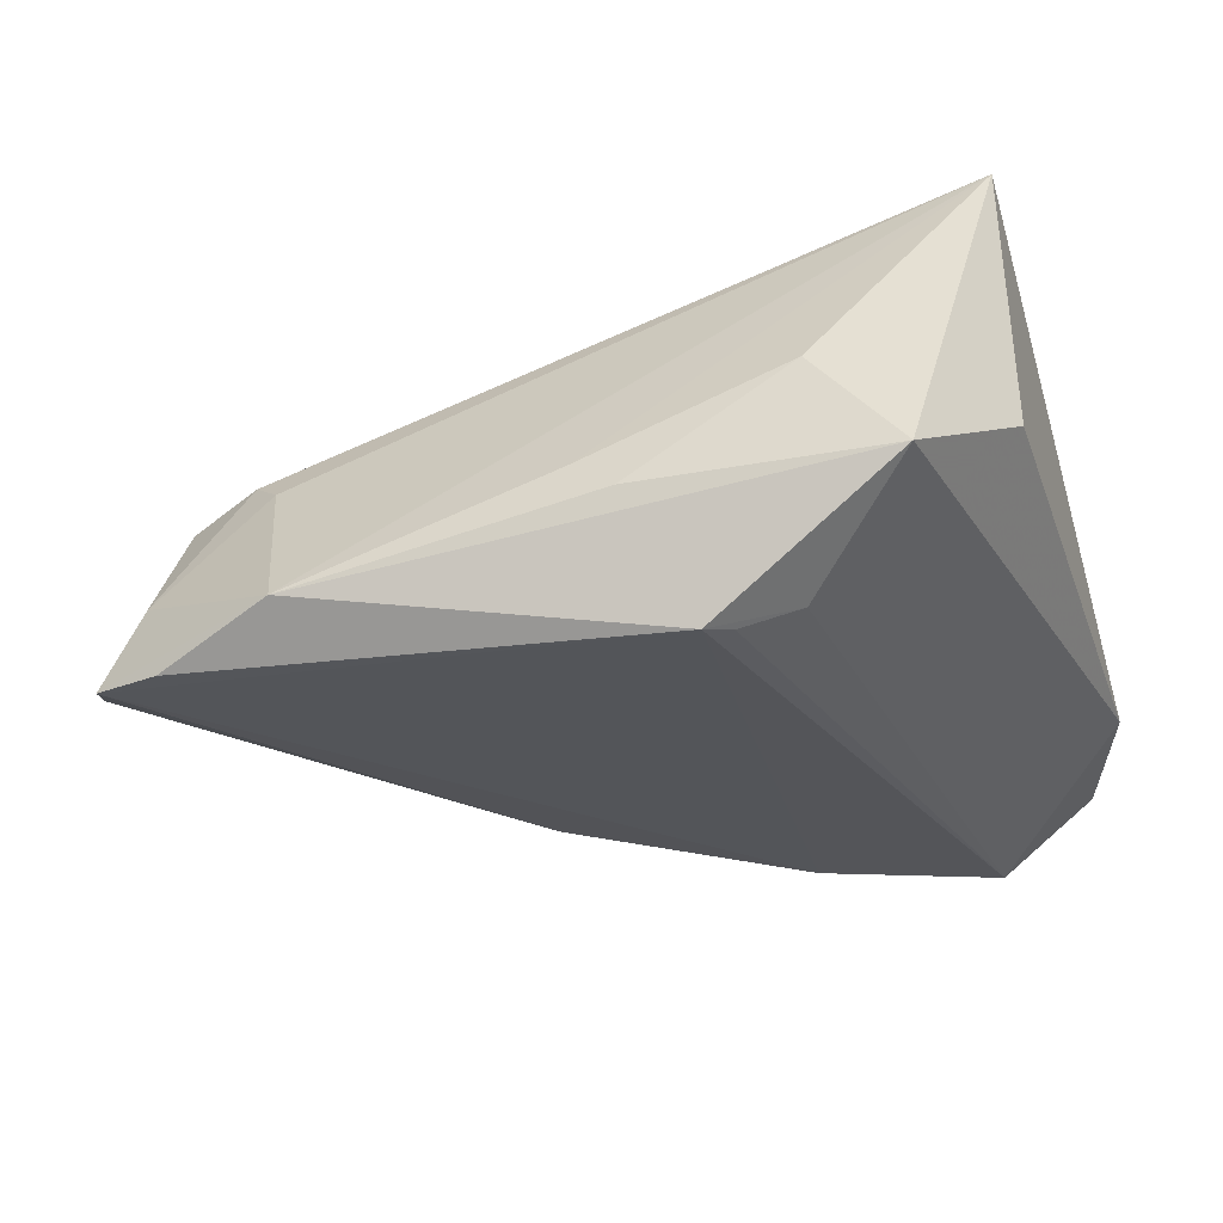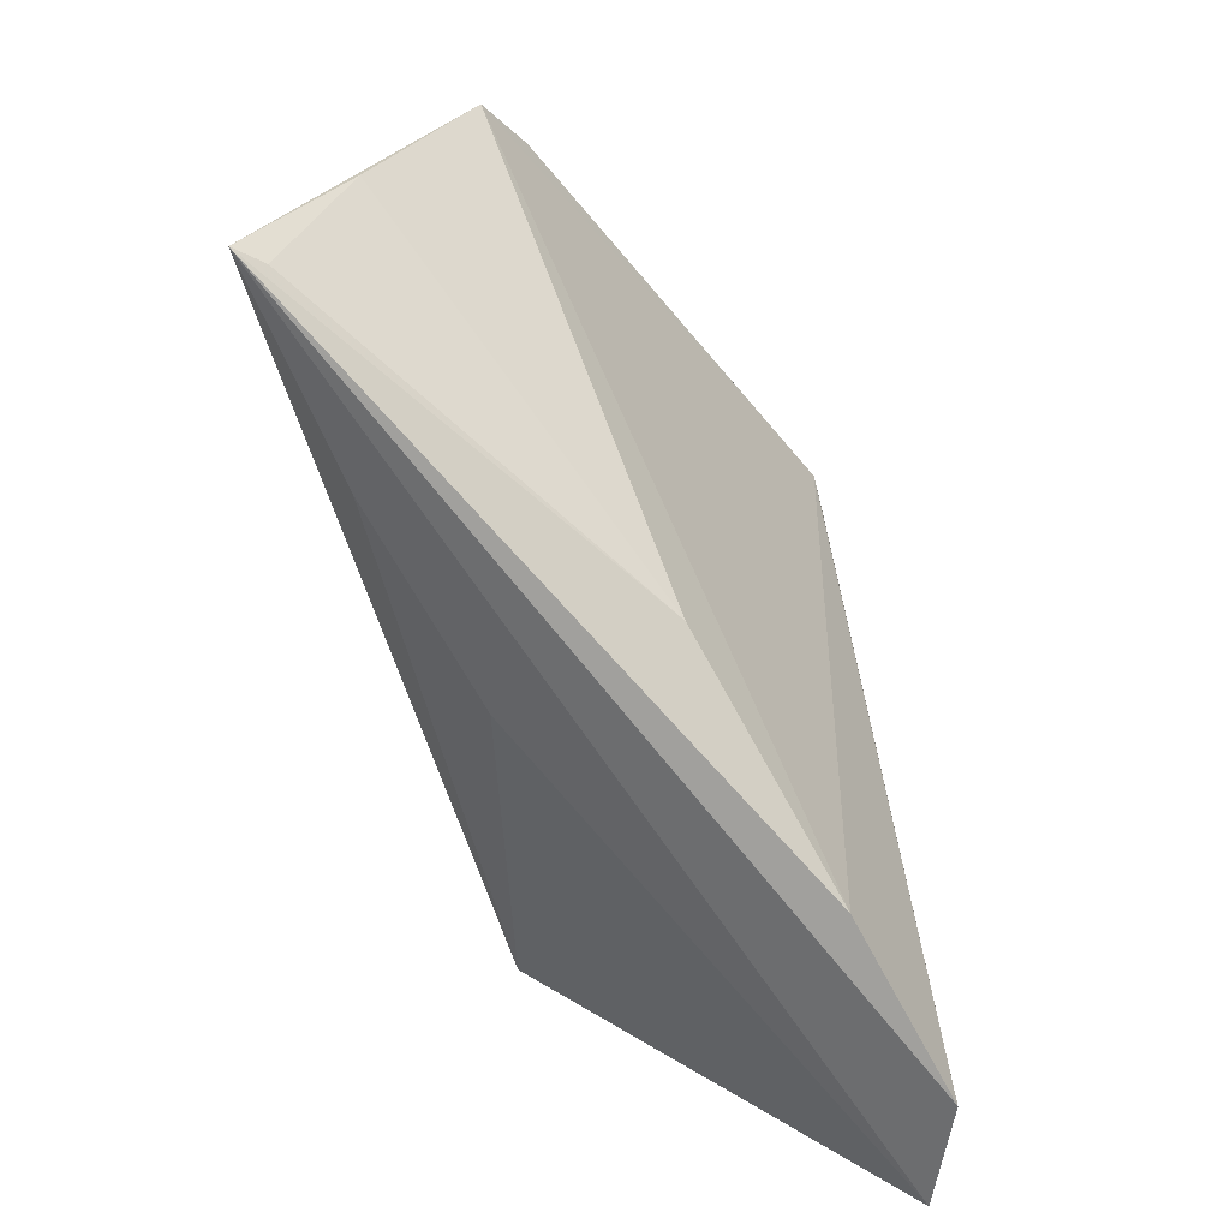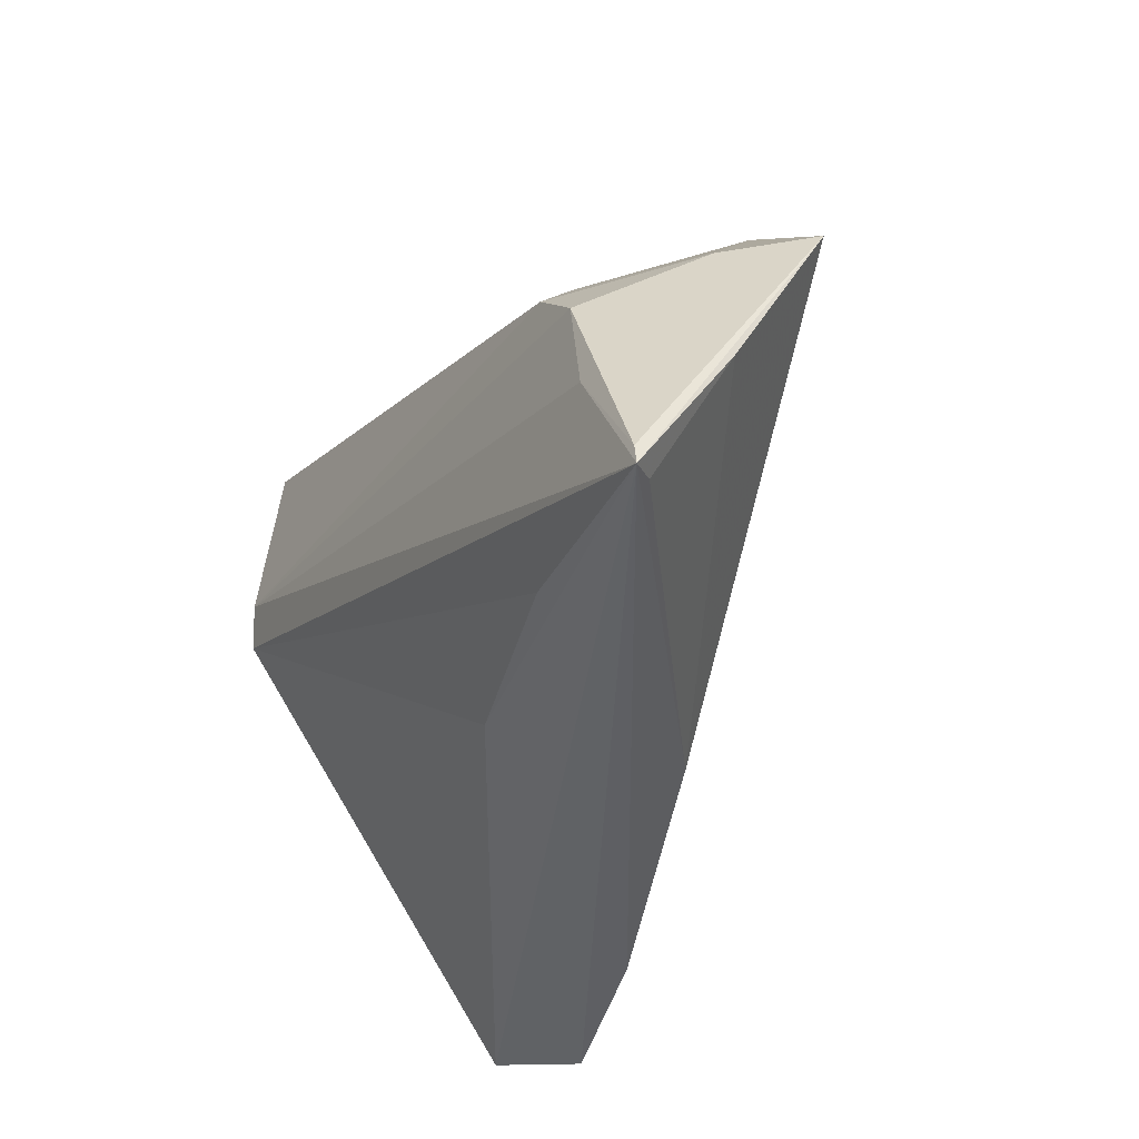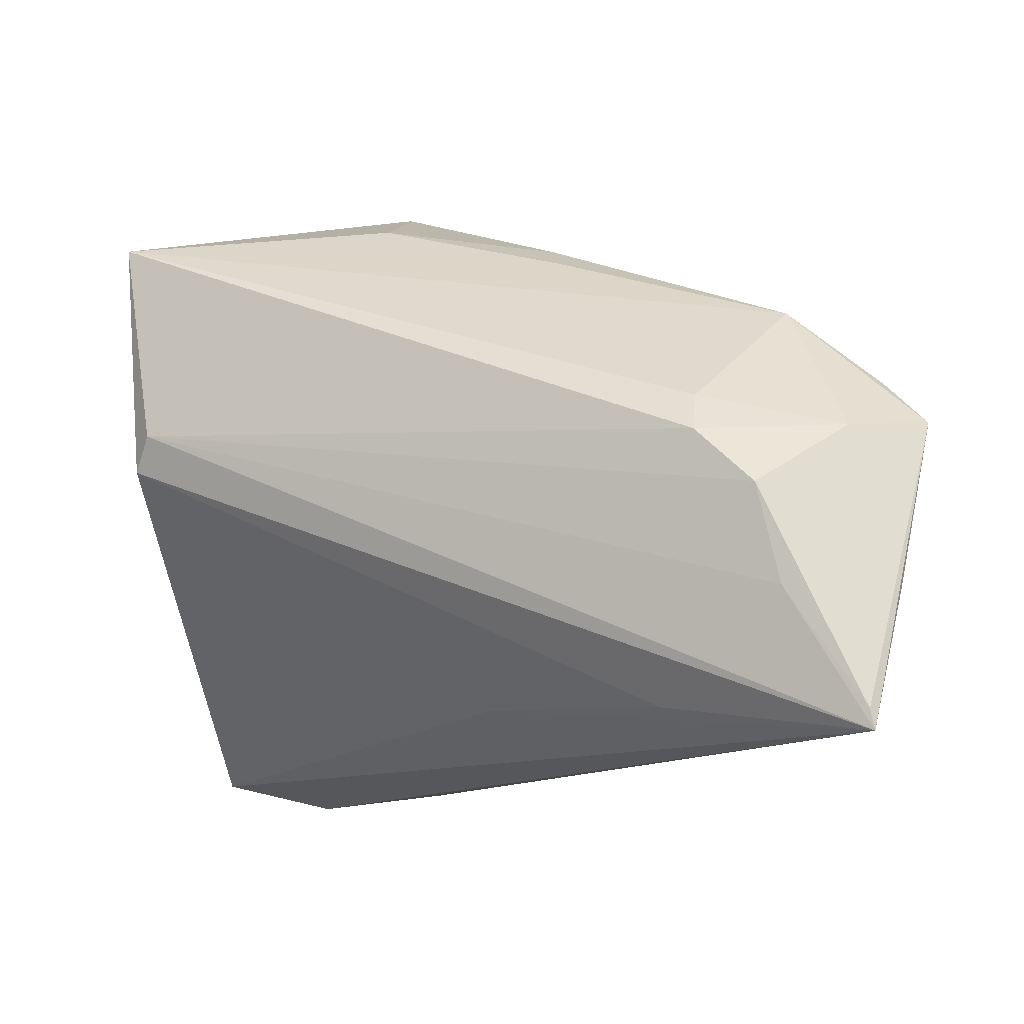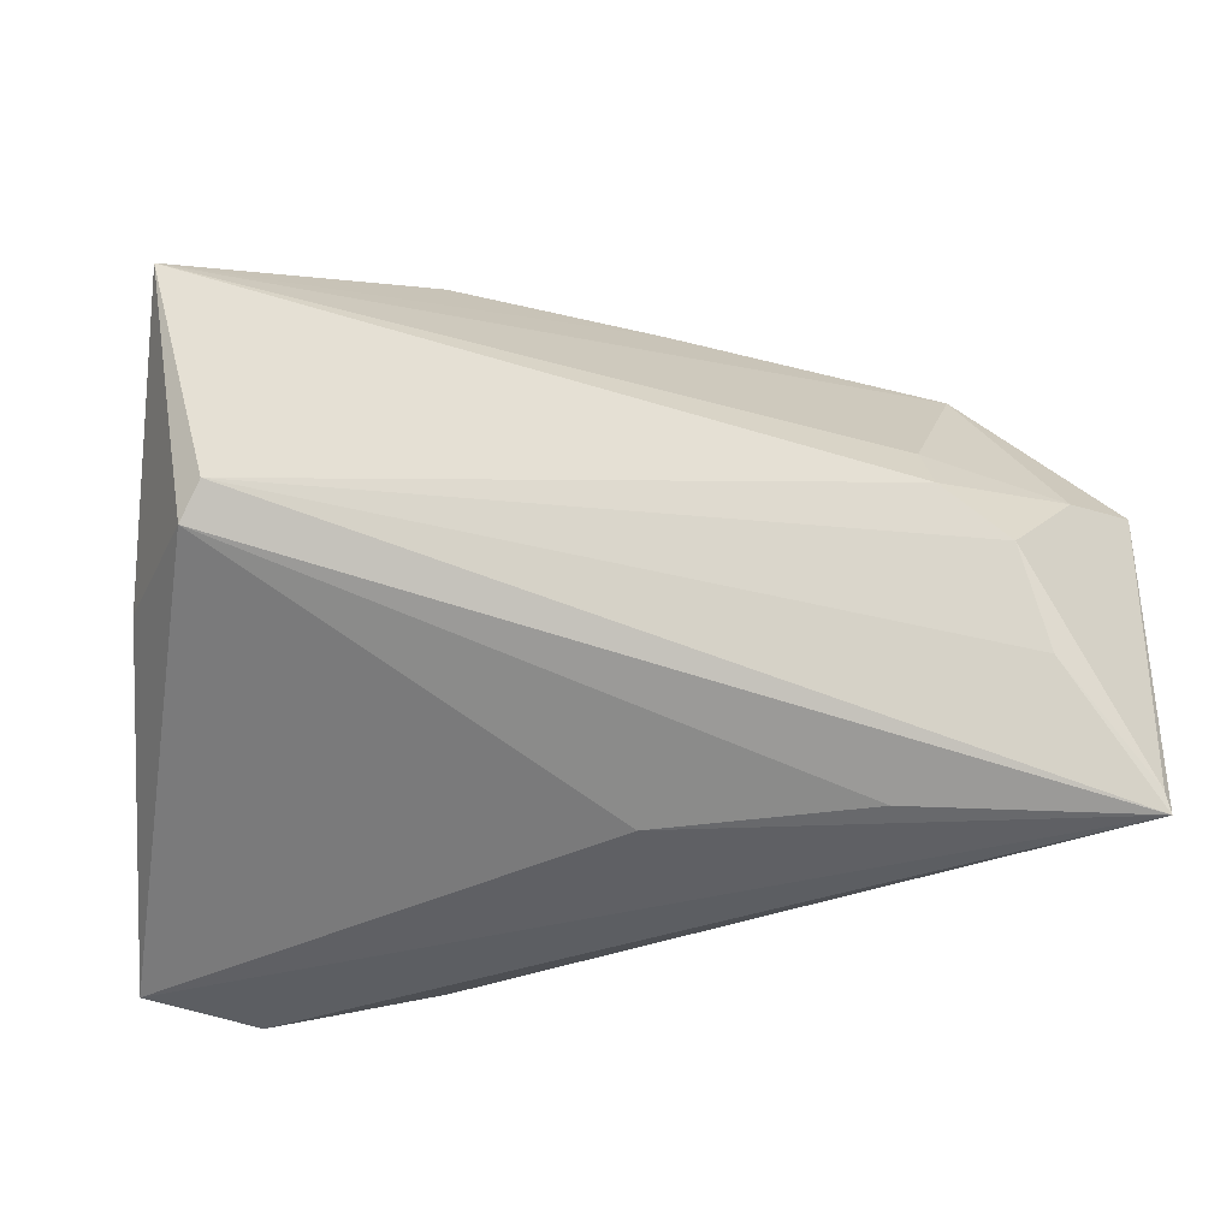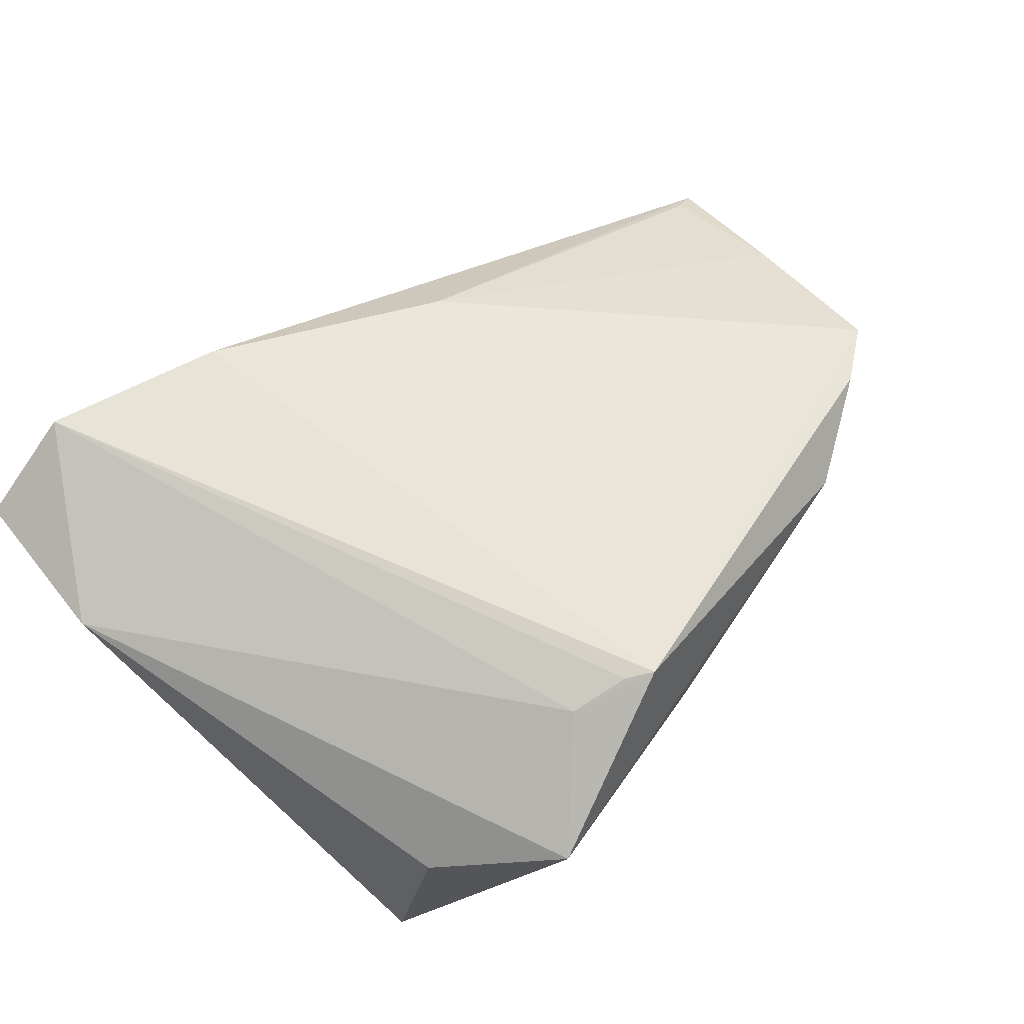
<metadata>
{"format":"obj","ext":"obj","renderer":"f3d","projection":"perspective","resolution":1024,"background":"white","views":[{"elev":56.5,"azim":-17.4,"up":"+Y"},{"elev":-67.0,"azim":-75.4,"up":"+Y"},{"elev":-31.9,"azim":-118.0,"up":"+Y"},{"elev":-2.1,"azim":-153.9,"up":"+Y"},{"elev":-12.7,"azim":-176.1,"up":"+Y"},{"elev":79.2,"azim":141.8,"up":"+Z"}]}
</metadata>
<code>
v -0.006251 0.02923 0.02369
v -0.06131 -0.02396 -0.02187
v -0.05495 0.00787 -0.008602
v -0.03914 0.01126 -0.01644
v -0.05924 -0.02556 -0.01915
v -0.04062 0.007061 -0.02089
v -0.06193 0.008409 0.0001134
v -0.06193 -0.02632 -0.02199
v 0.03086 0.03038 0.01139
v -0.009794 0.03317 0.008164
v -0.05572 0.01344 0.003157
v 0.03217 0.008228 -0.02351
v -0.03551 -0.0246 -0.01836
v -0.01276 0.0308 0.002943
v 0.04674 -0.03976 0.01843
v -0.06189 -0.01041 -0.01104
v -0.002873 0.02763 0.02369
v 0.03453 0.003727 -0.02242
v -0.0167 -0.02893 0.009398
v 0.04659 -0.02077 0.0192
v 0.004671 0.02681 0.02285
v 0.01629 0.04055 0.0167
v -0.04813 0.0008927 -0.02137
v 0.03912 0.03293 -0.01816
v 0.01217 -0.0396 0.01812
v -0.01055 -0.02586 -0.01173
v 0.04266 -0.002011 -0.007085
v -0.04341 0.02266 0.003386
v 0.03375 -0.04292 0.02369
v -0.05142 -0.01056 -0.02204
v 0.01124 0.03624 0.001085
f 28 1 22
f 25 1 7
f 9 24 22
f 22 20 9
f 9 20 24
f 22 1 21
f 21 20 22
f 22 24 31
f 7 1 11
f 11 28 7
f 1 28 11
f 15 18 27
f 27 18 24
f 27 20 15
f 24 20 27
f 15 8 26
f 26 18 15
f 4 28 24
f 24 6 4
f 1 25 29
f 15 20 29
f 29 8 15
f 29 25 8
f 20 21 29
f 19 25 7
f 8 25 19
f 10 28 22
f 22 31 10
f 24 28 14
f 14 31 24
f 28 10 14
f 14 10 31
f 8 18 13
f 13 26 8
f 18 26 13
f 2 8 7
f 7 23 2
f 3 23 7
f 6 23 3
f 3 4 6
f 7 28 3
f 28 4 3
f 8 2 30
f 30 2 23
f 12 23 6
f 24 18 12
f 12 6 24
f 12 30 23
f 12 18 8
f 8 30 12
f 17 21 1
f 1 29 17
f 17 29 21
f 7 8 16
f 16 19 7
f 8 19 5
f 5 16 8
f 19 16 5

</code>
